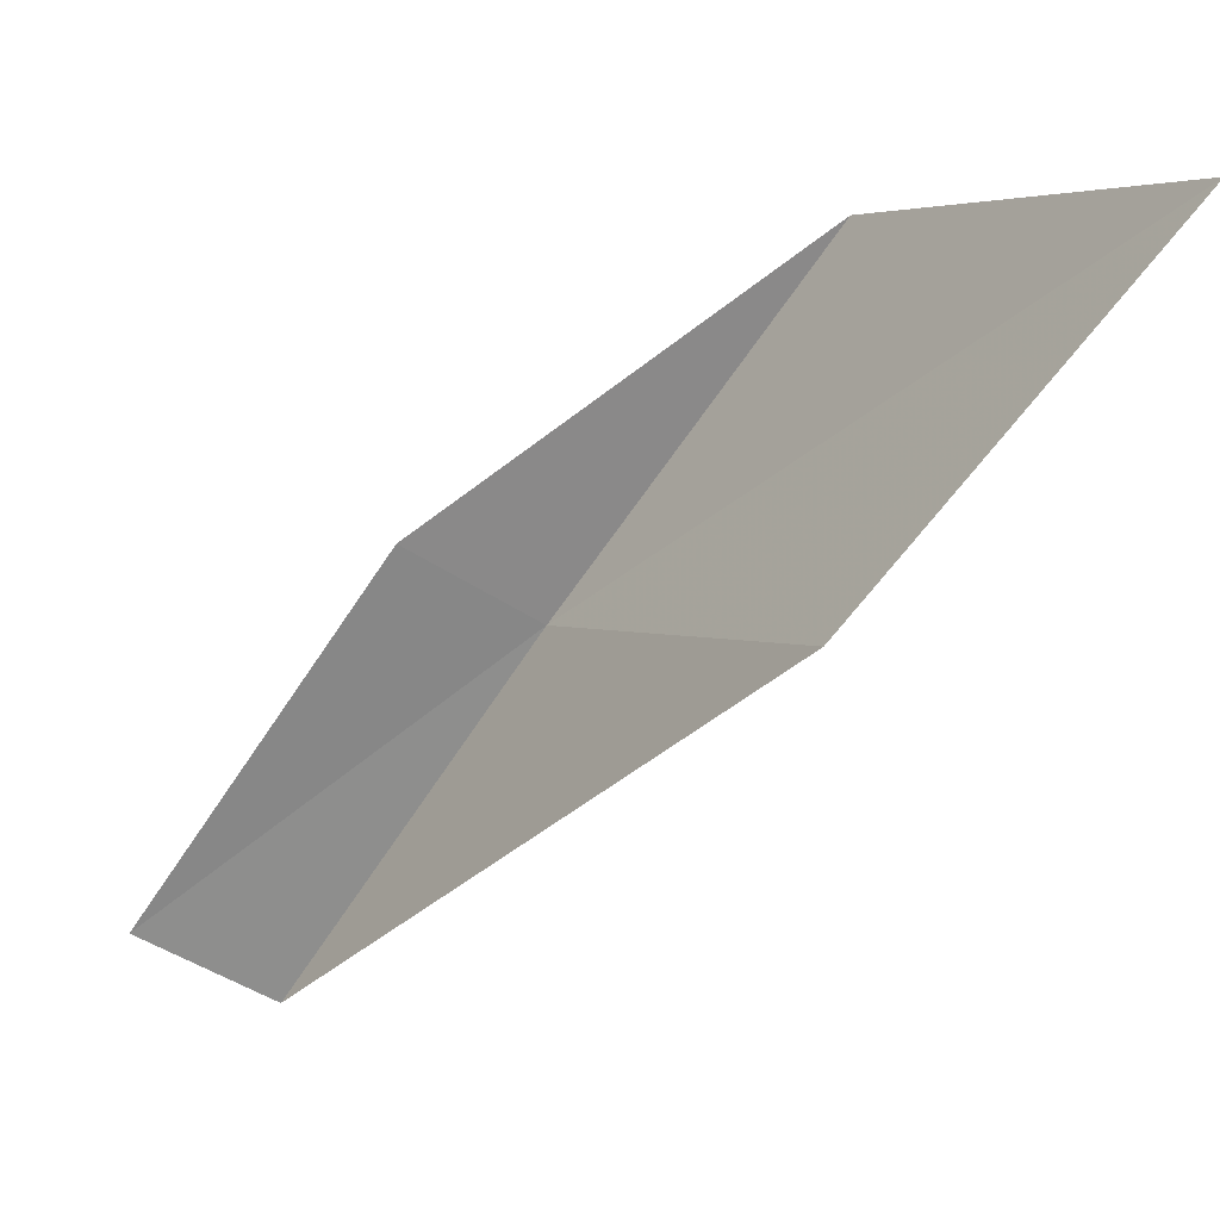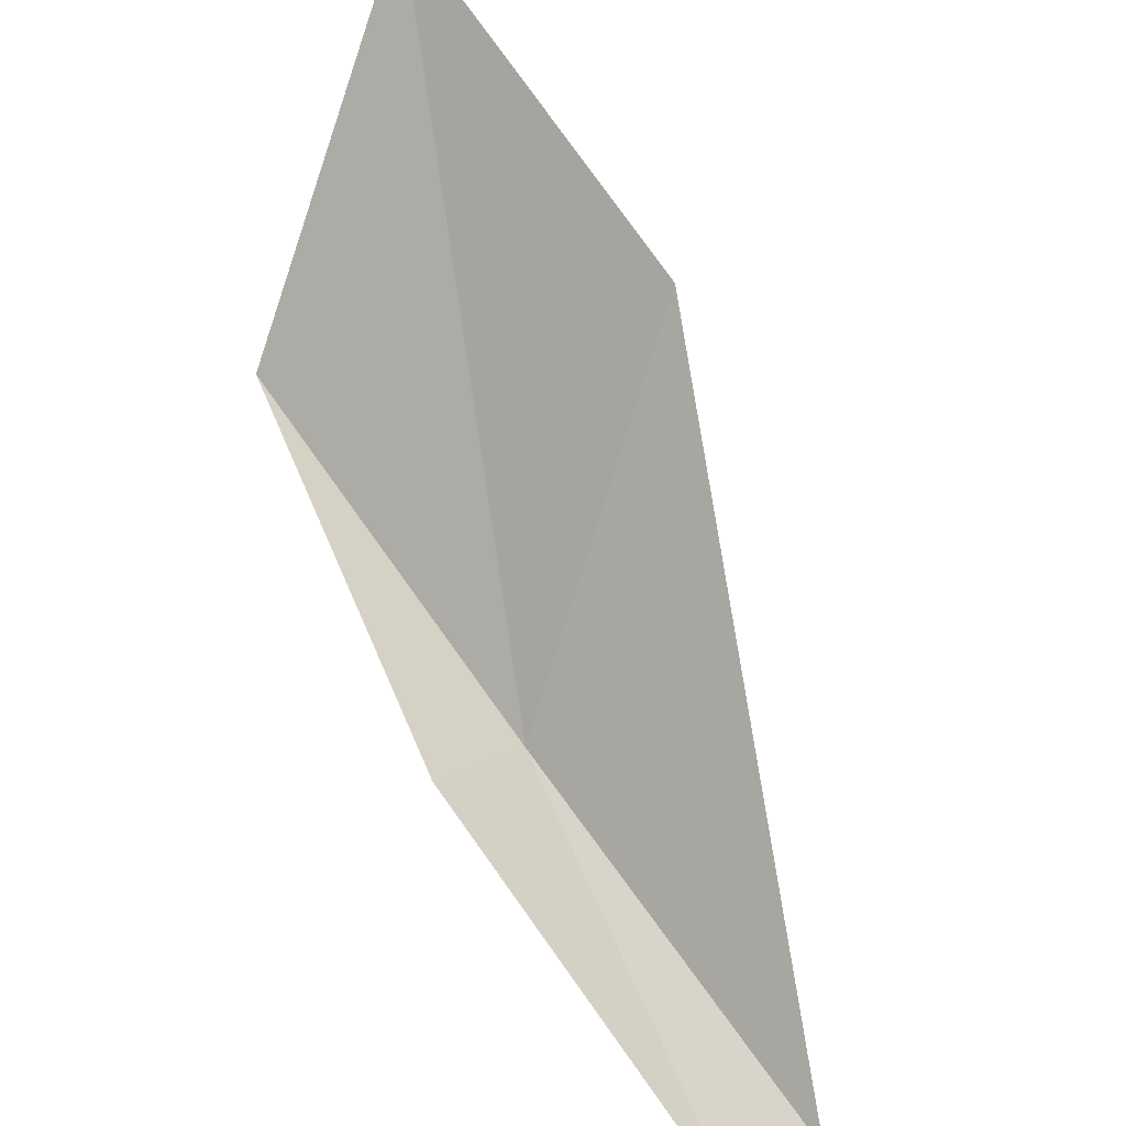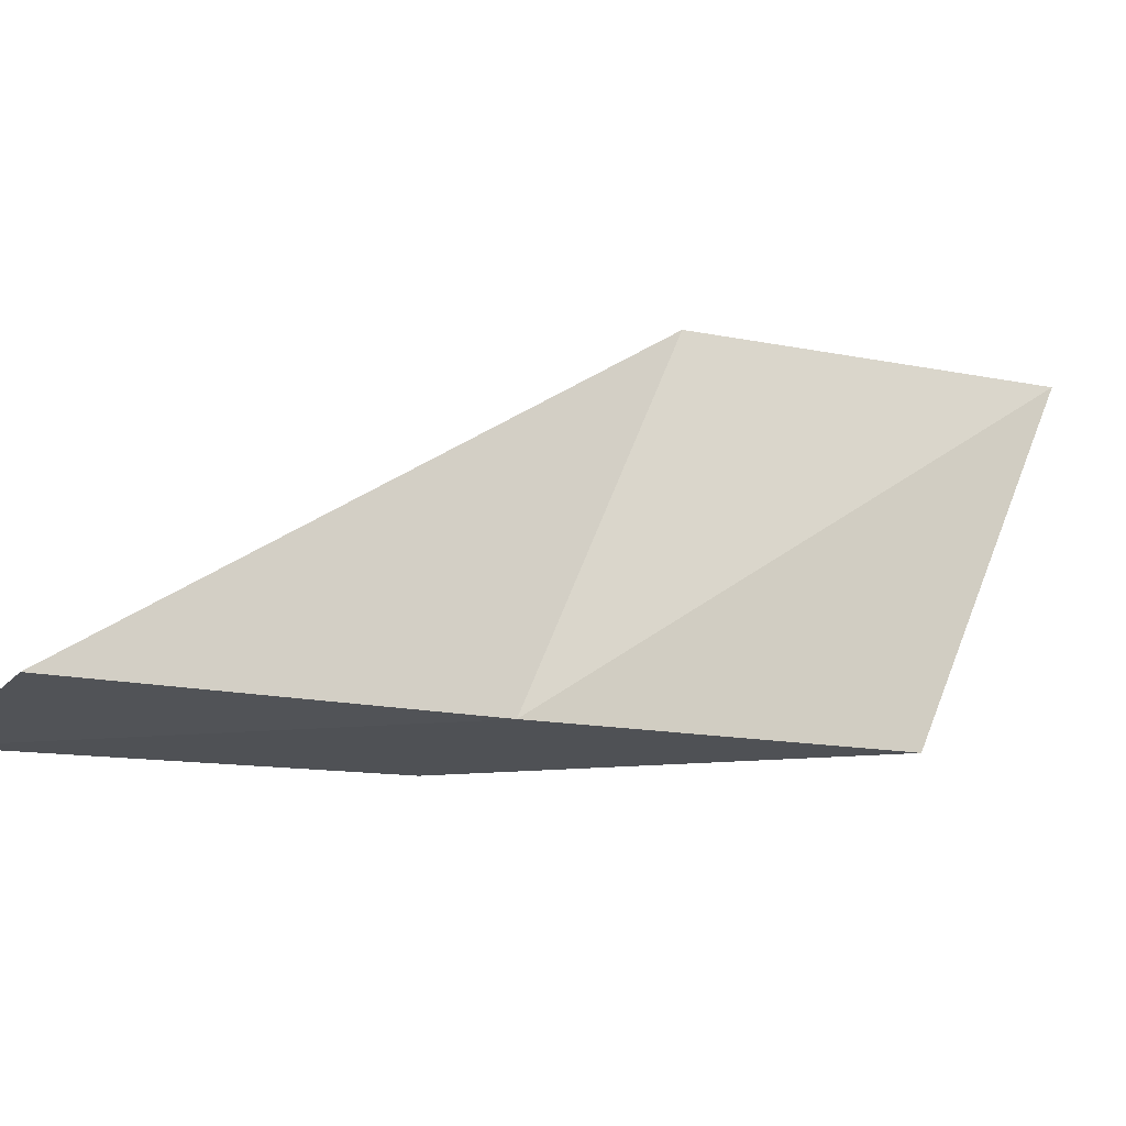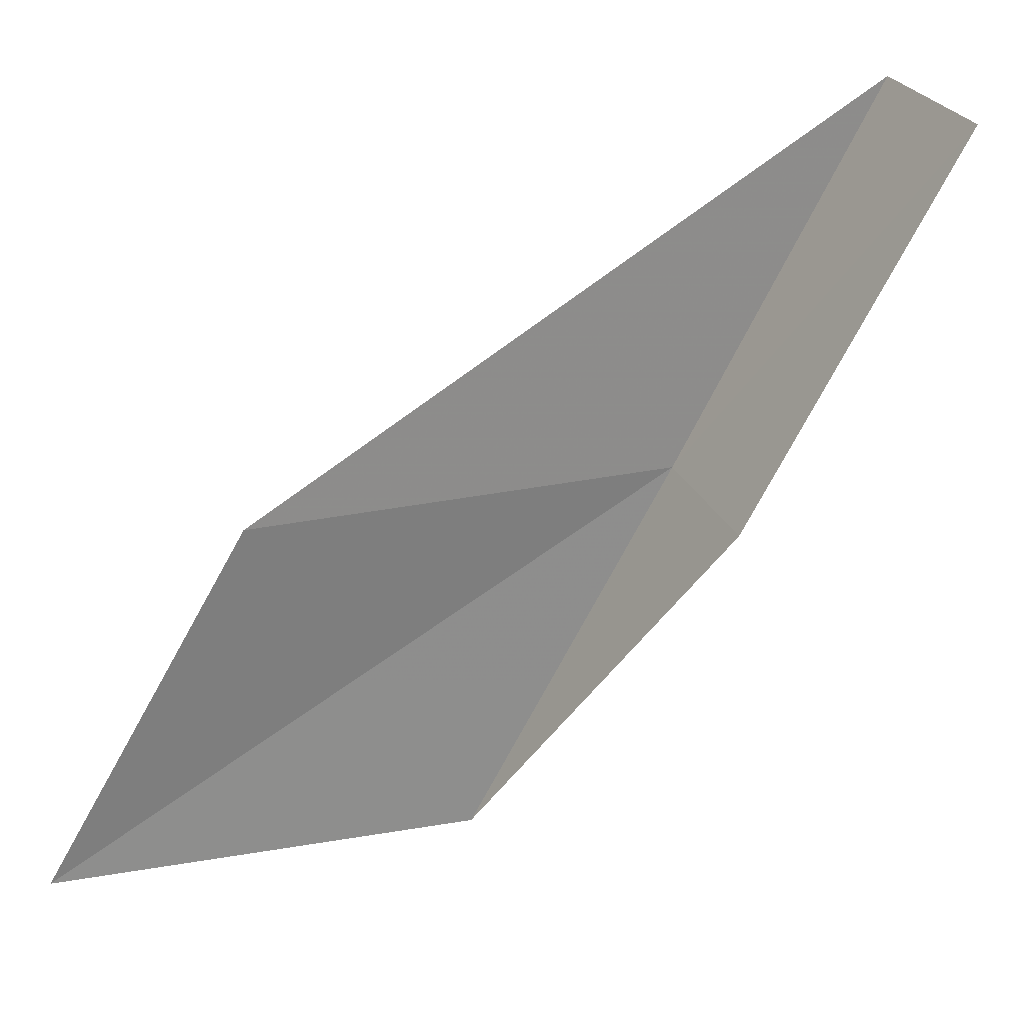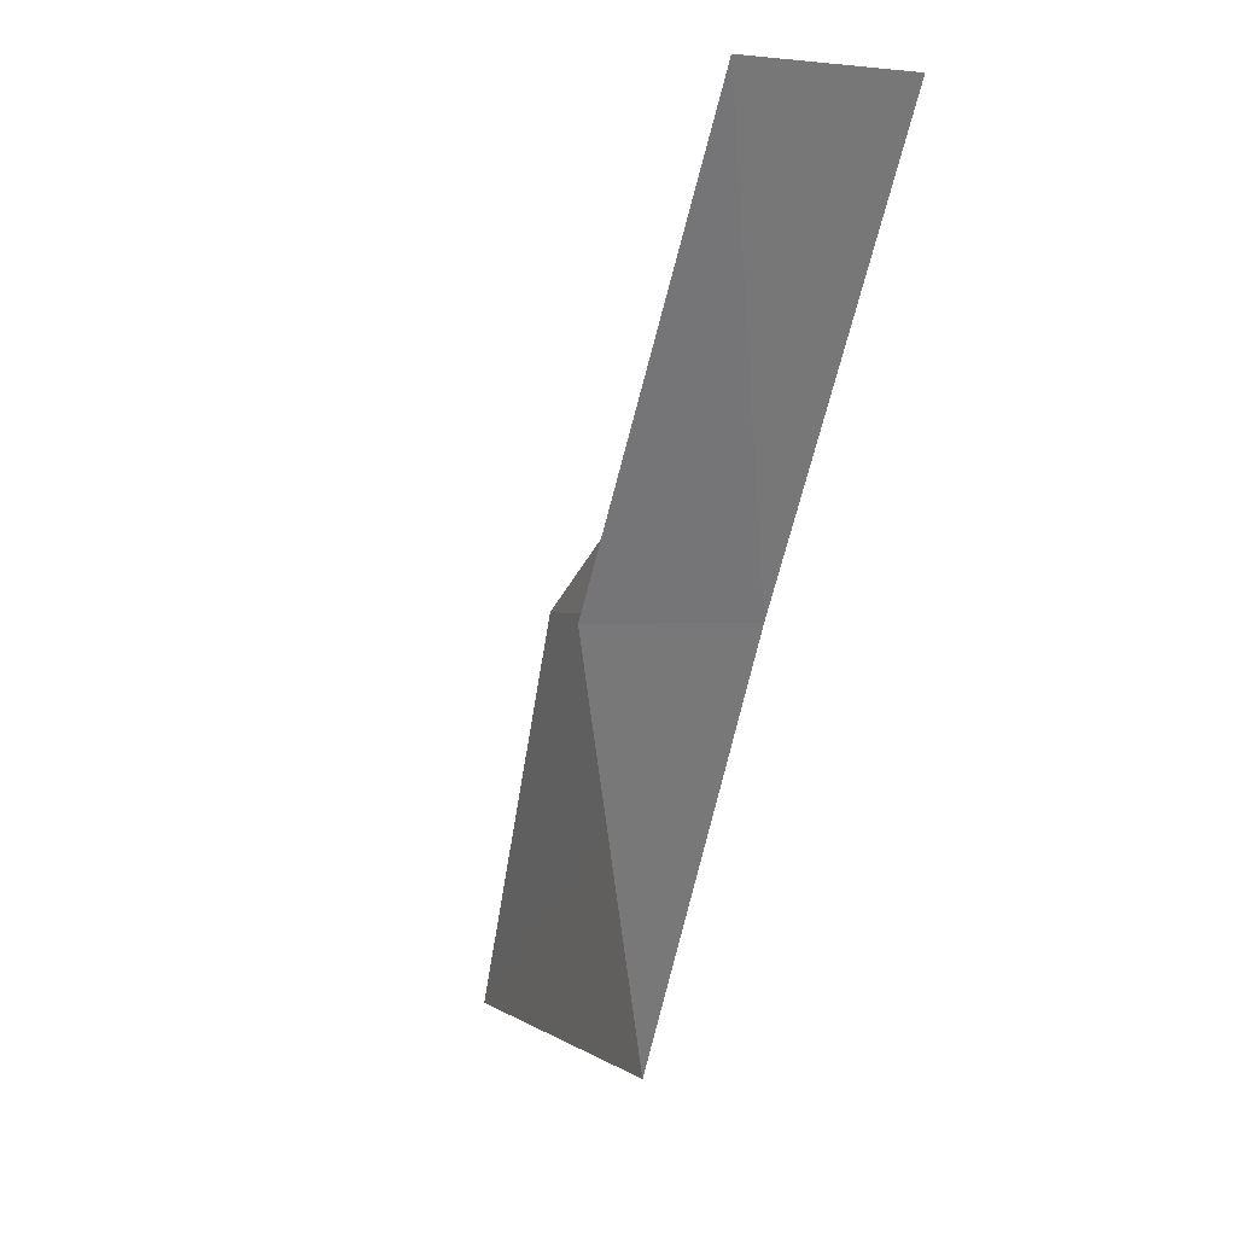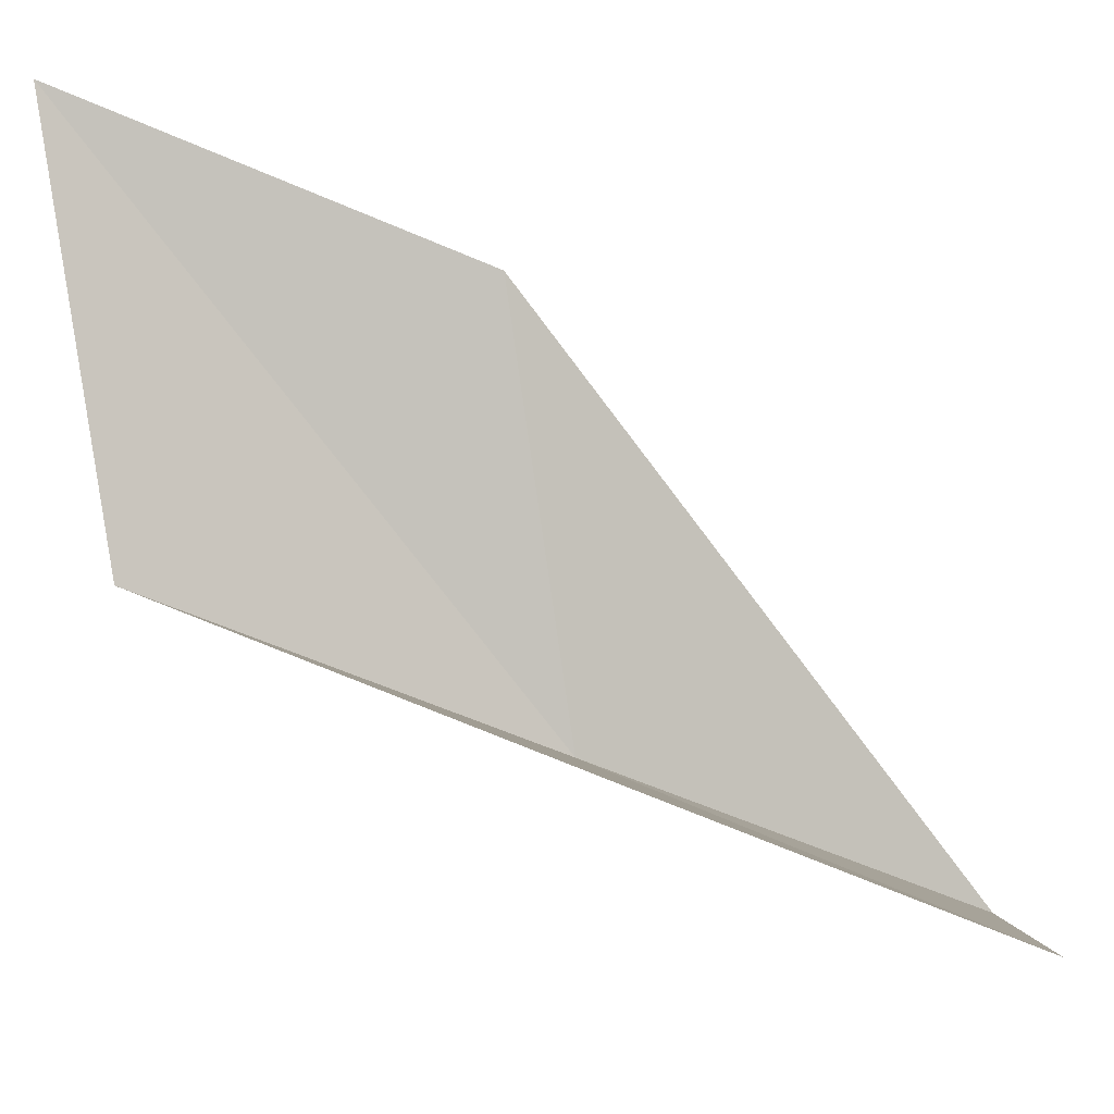
<metadata>
{"format":"obj","ext":"obj","renderer":"f3d","projection":"perspective","resolution":1024,"background":"white","views":[{"elev":78.1,"azim":23.7,"up":"+Y"},{"elev":41.7,"azim":-55.7,"up":"+Y"},{"elev":-60.5,"azim":50.7,"up":"+Y"},{"elev":28.0,"azim":-139.3,"up":"+Z"},{"elev":1.2,"azim":-54.5,"up":"+Z"},{"elev":33.8,"azim":-106.0,"up":"+Y"}]}
</metadata>
<code>
v -19.11 10.36 4
v -17.23 13.24 2
v -17.9 12.32 4
v -18.54 11.34 2
v -19.83 10.75 4
v -19.63 9.344 6
v -20.36 9.694 6
f 1 3 2
f 1 2 4
f 1 4 5
f 1 6 3
f 1 7 6
f 1 5 7

</code>
